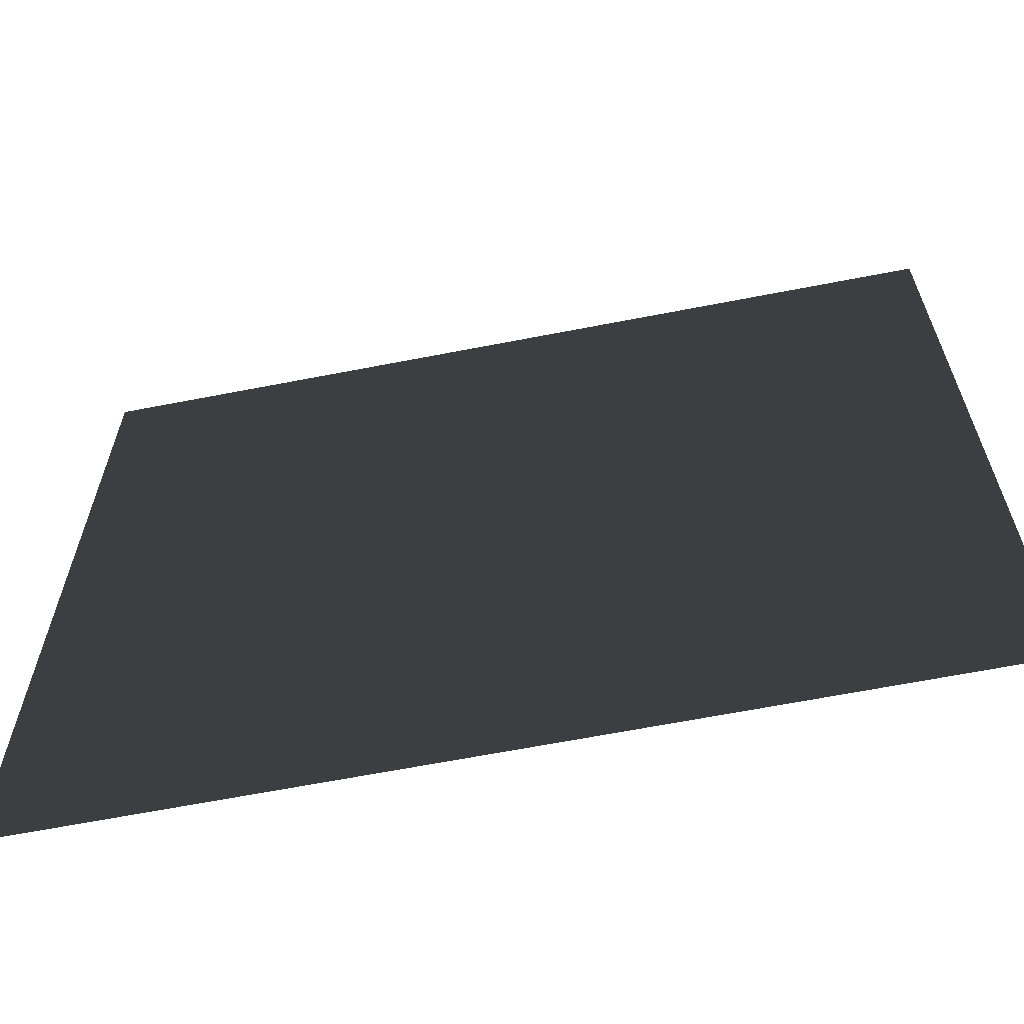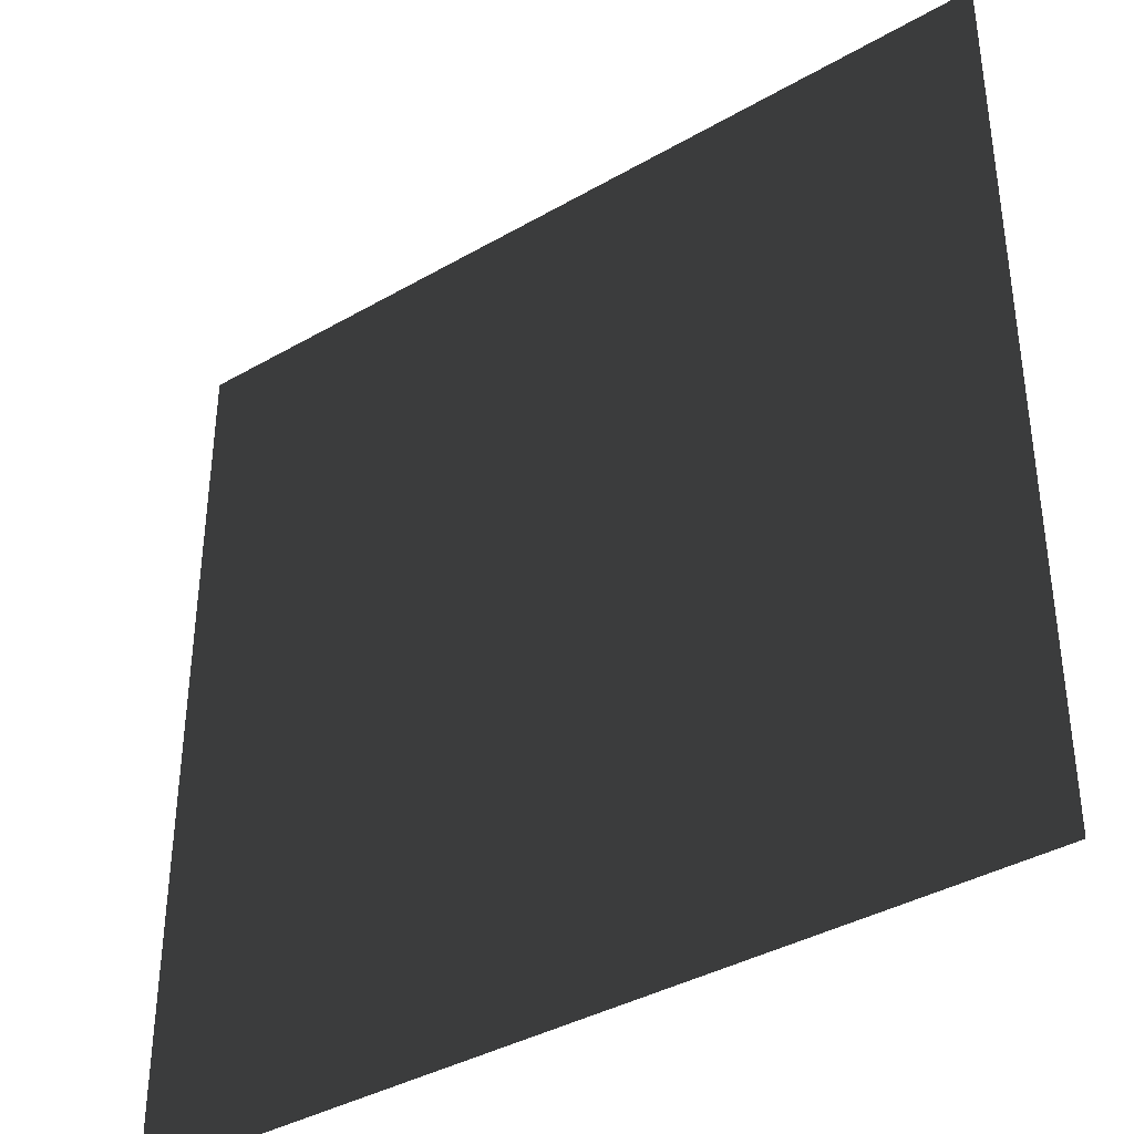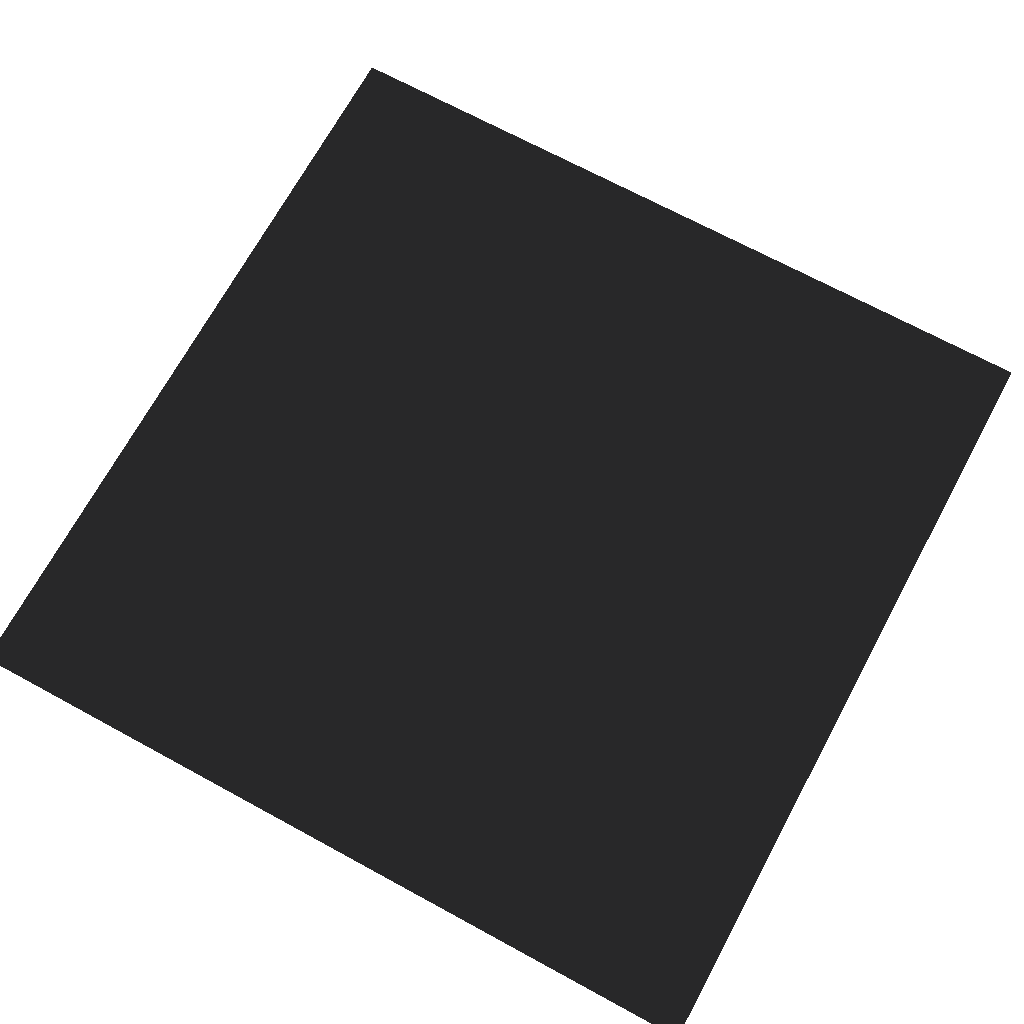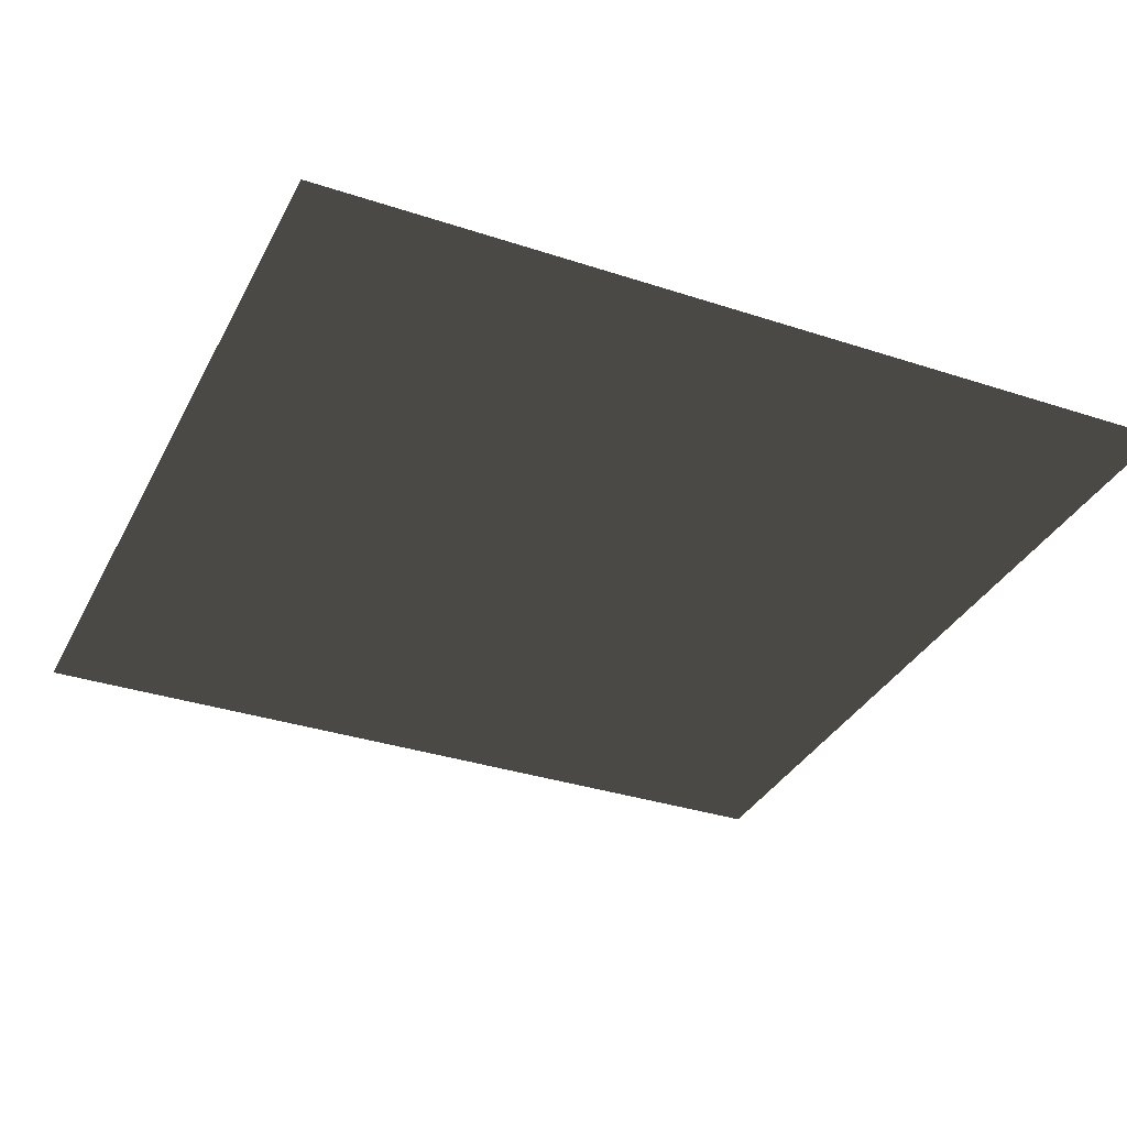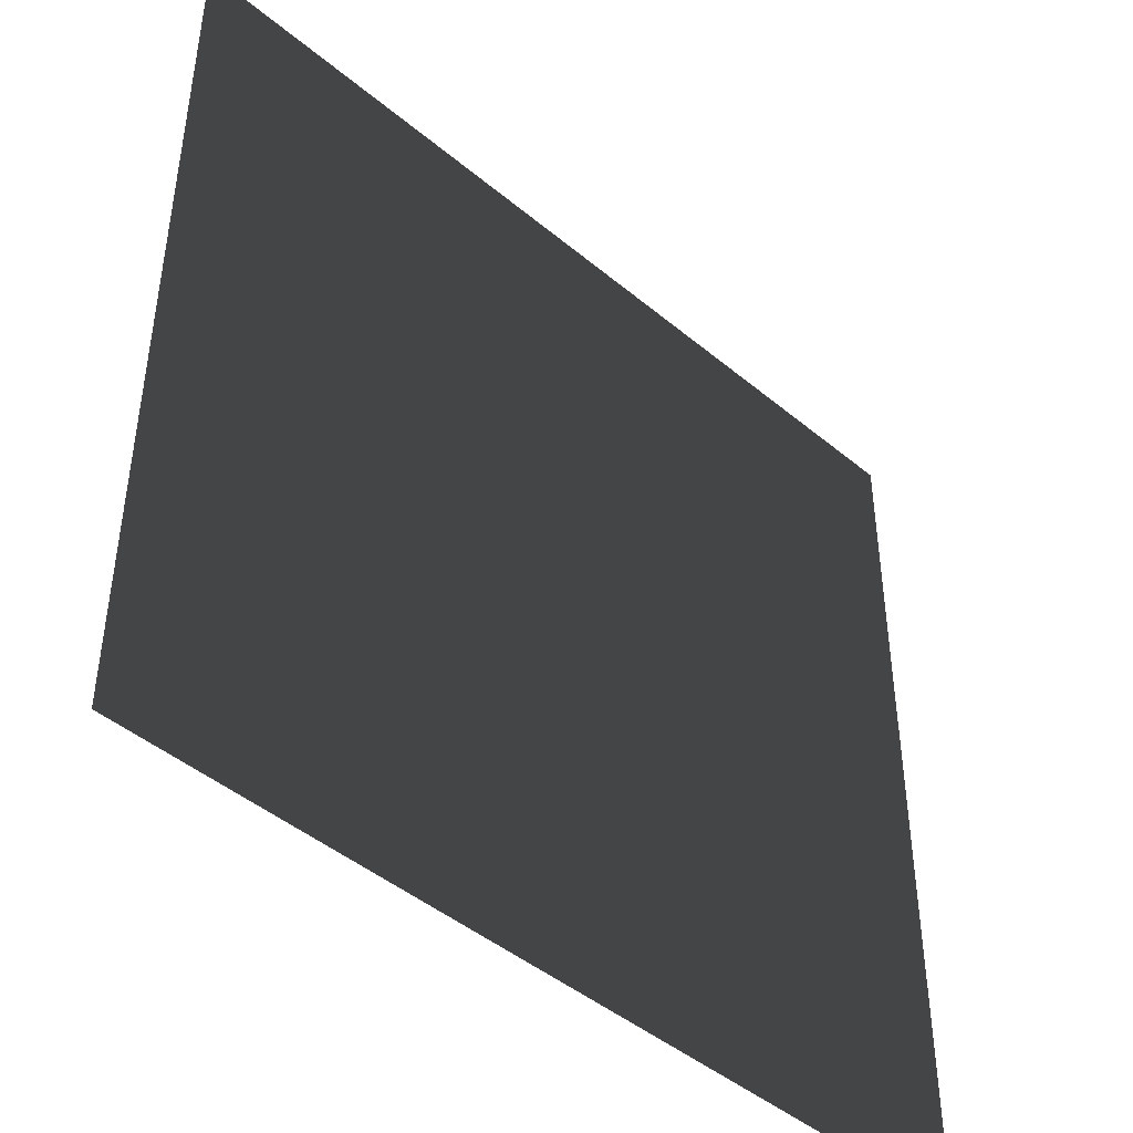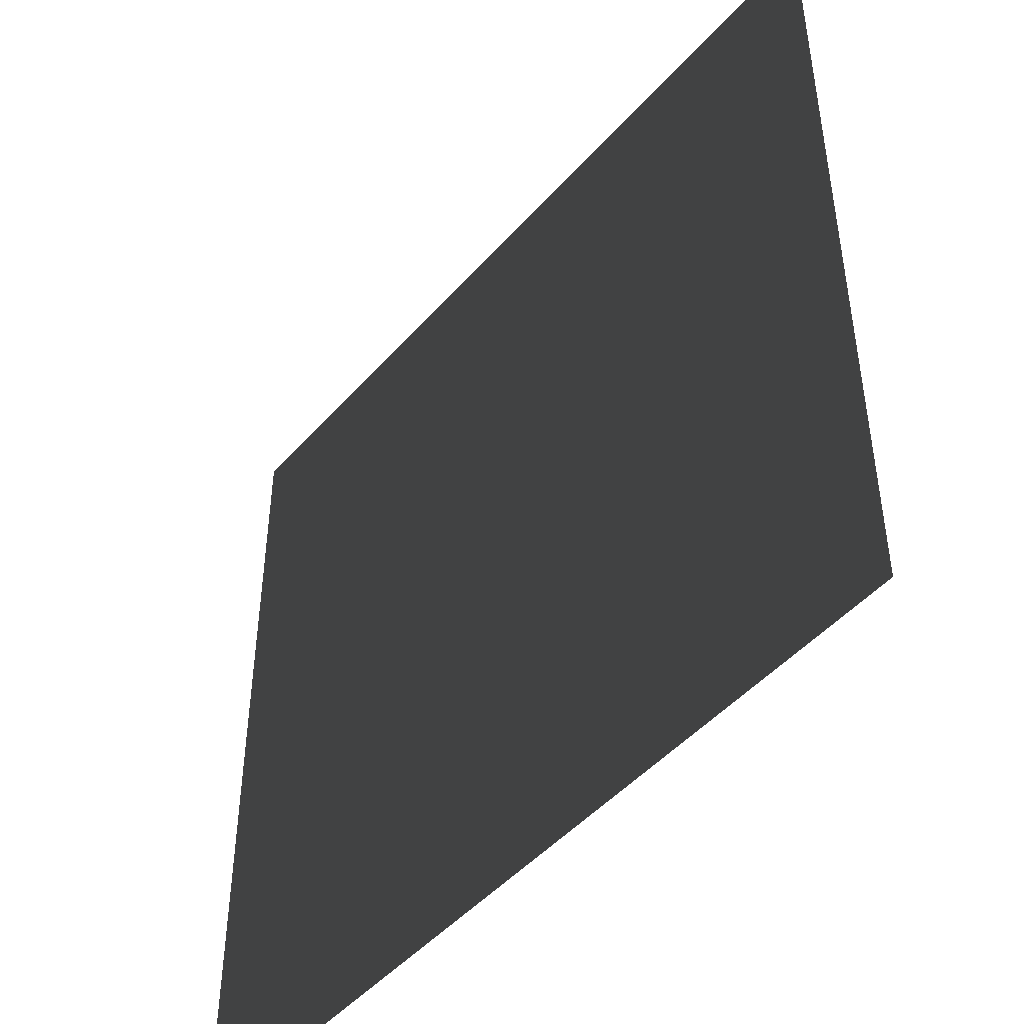
<metadata>
{"format":"obj","ext":"obj","renderer":"f3d","projection":"perspective","resolution":1024,"background":"white","views":[{"elev":-64.7,"azim":-168.9,"up":"+Z"},{"elev":-38.1,"azim":36.2,"up":"+Z"},{"elev":70.2,"azim":-151.5,"up":"+Y"},{"elev":-34.0,"azim":-24.1,"up":"+Y"},{"elev":-45.0,"azim":136.0,"up":"+Z"},{"elev":-47.3,"azim":-129.0,"up":"+Z"}]}
</metadata>
<code>
v -0.5 0 0.5
v -0.5 0 -0.5
v 0.5 0 -0.5
v 0.5 0 0.5
f 1 2 4
f 4 2 3

</code>
